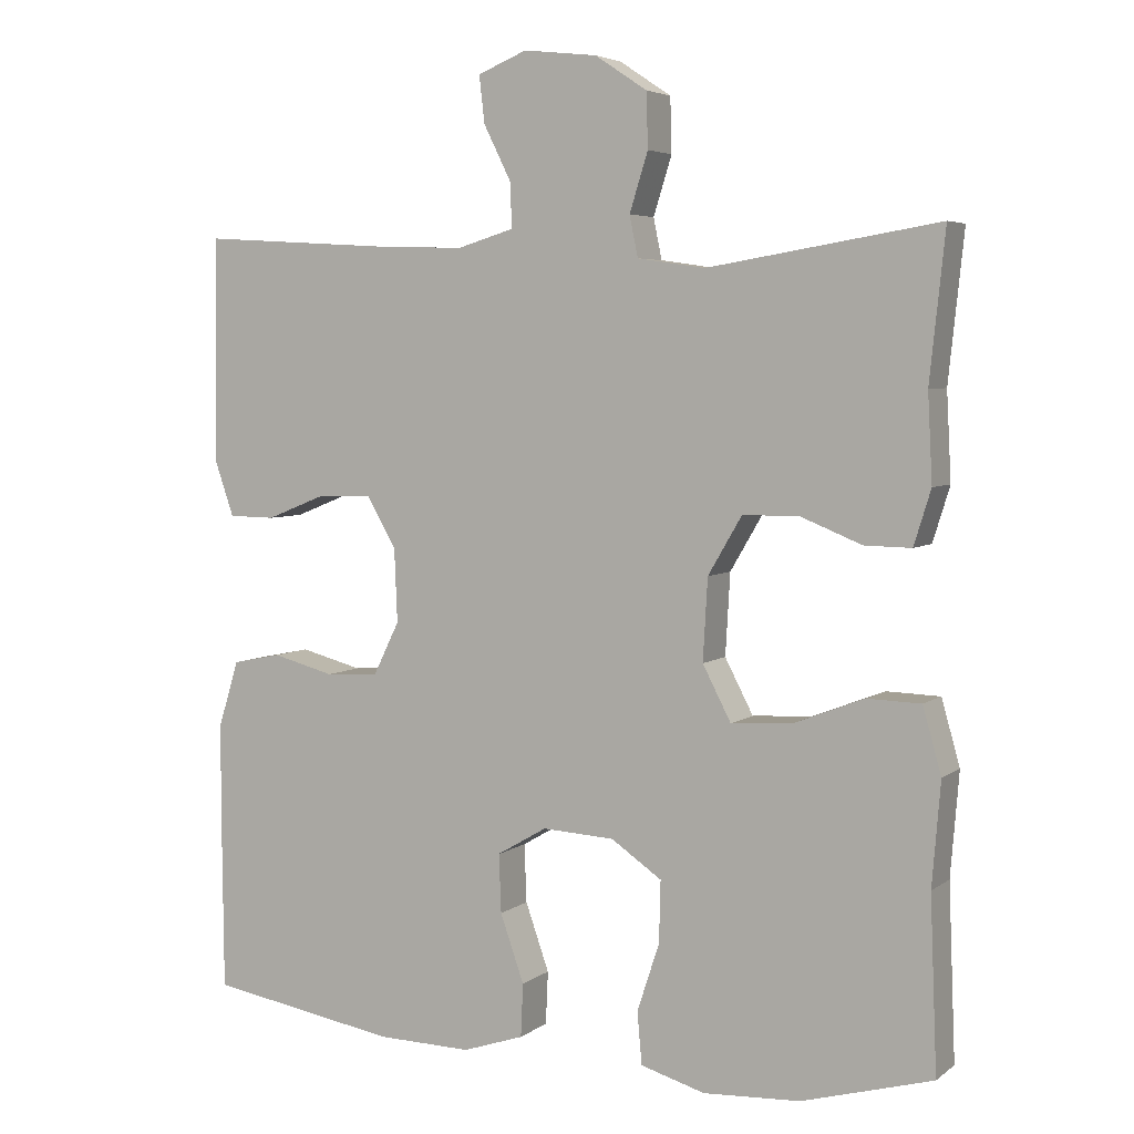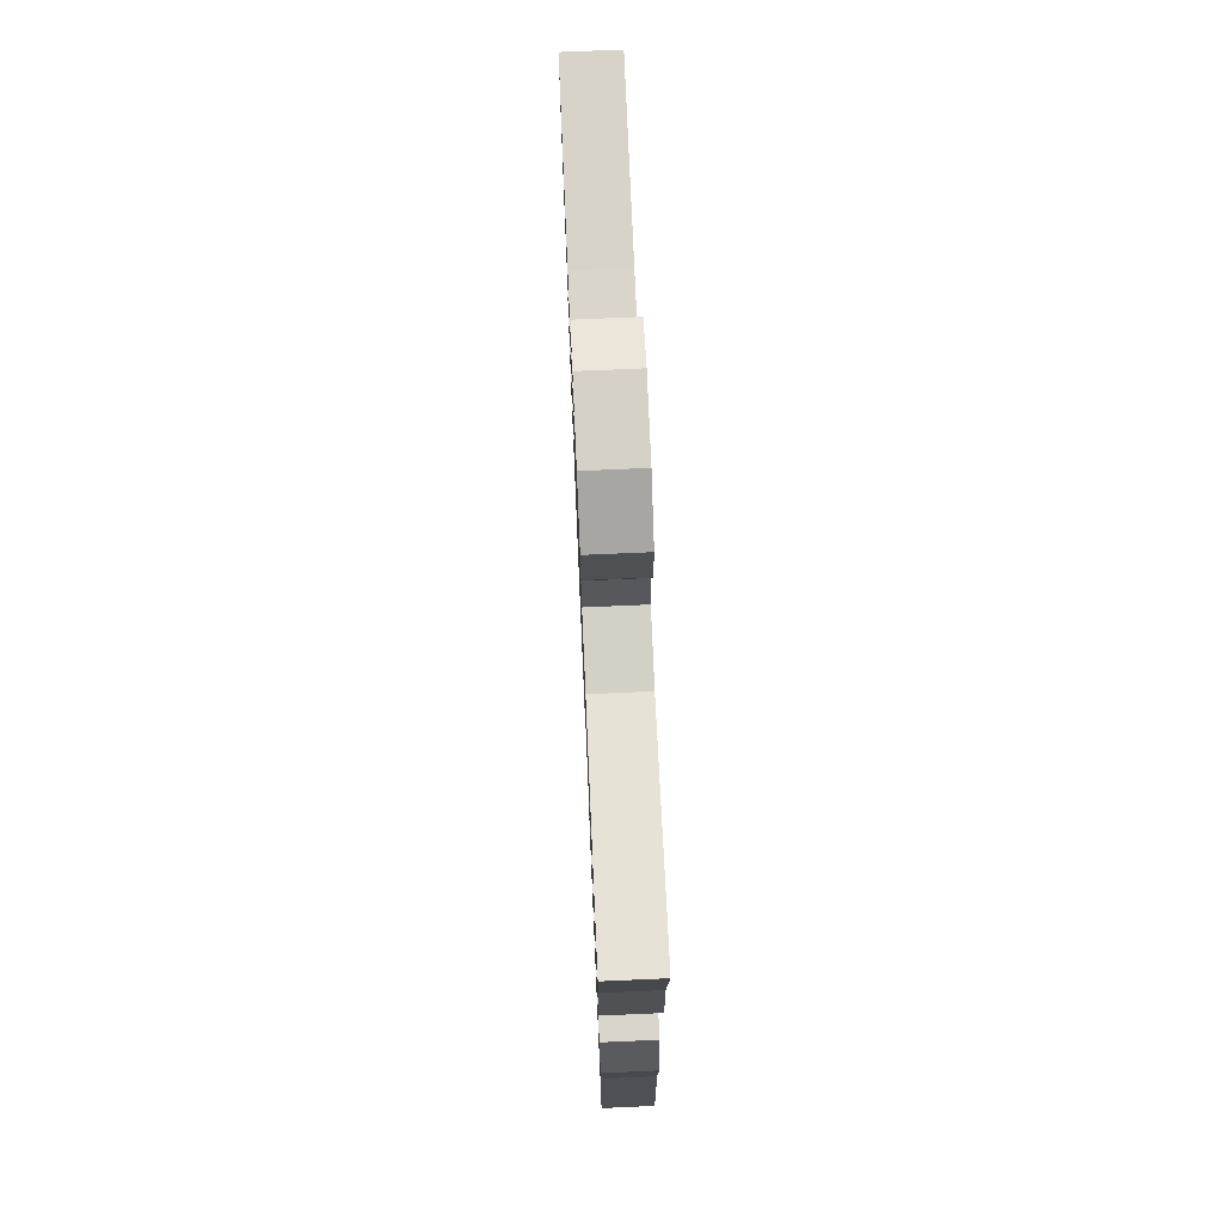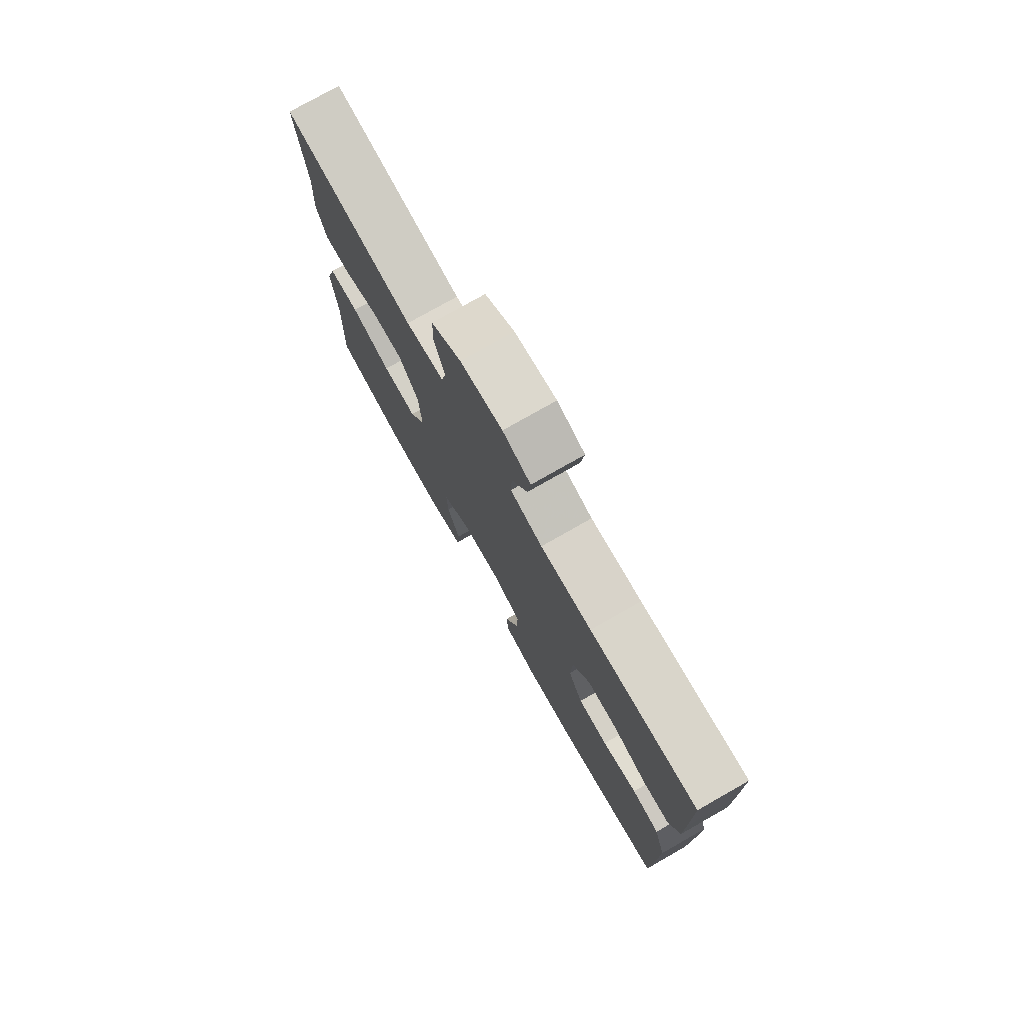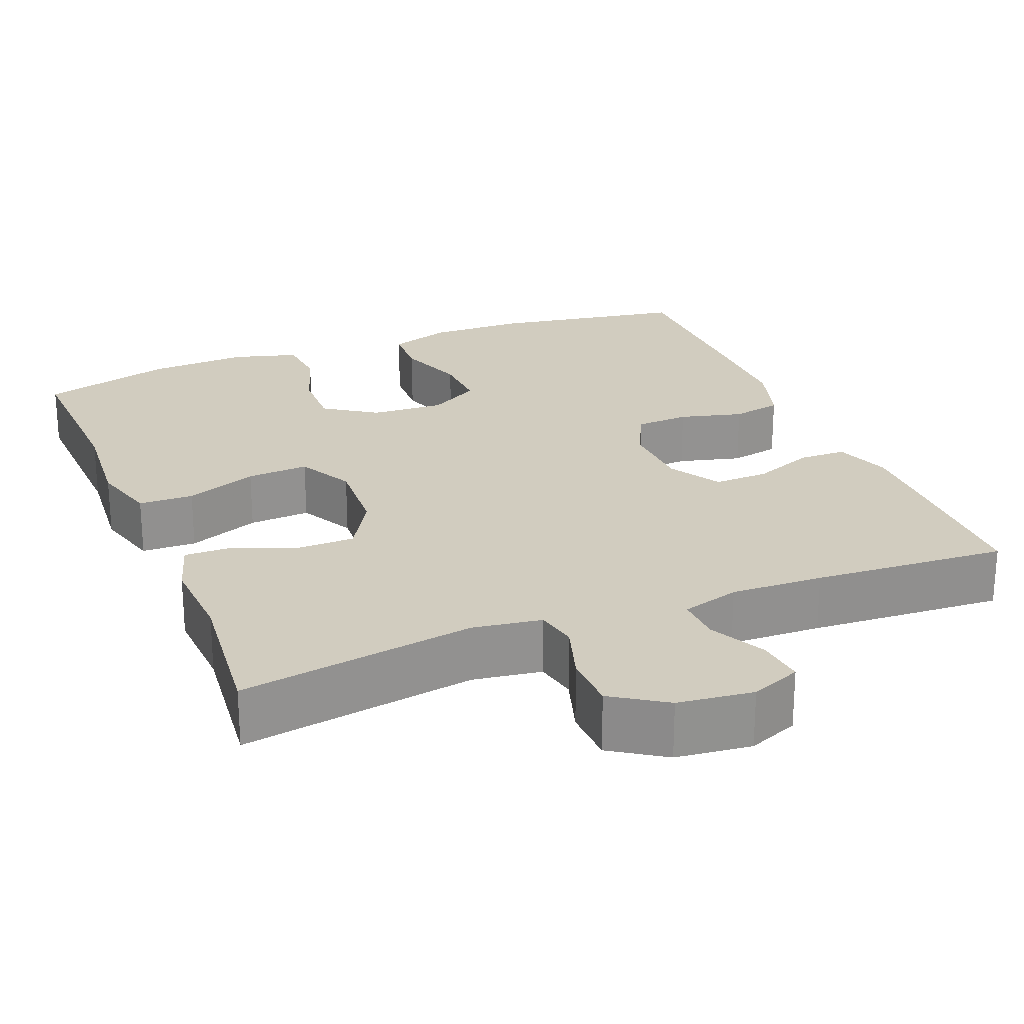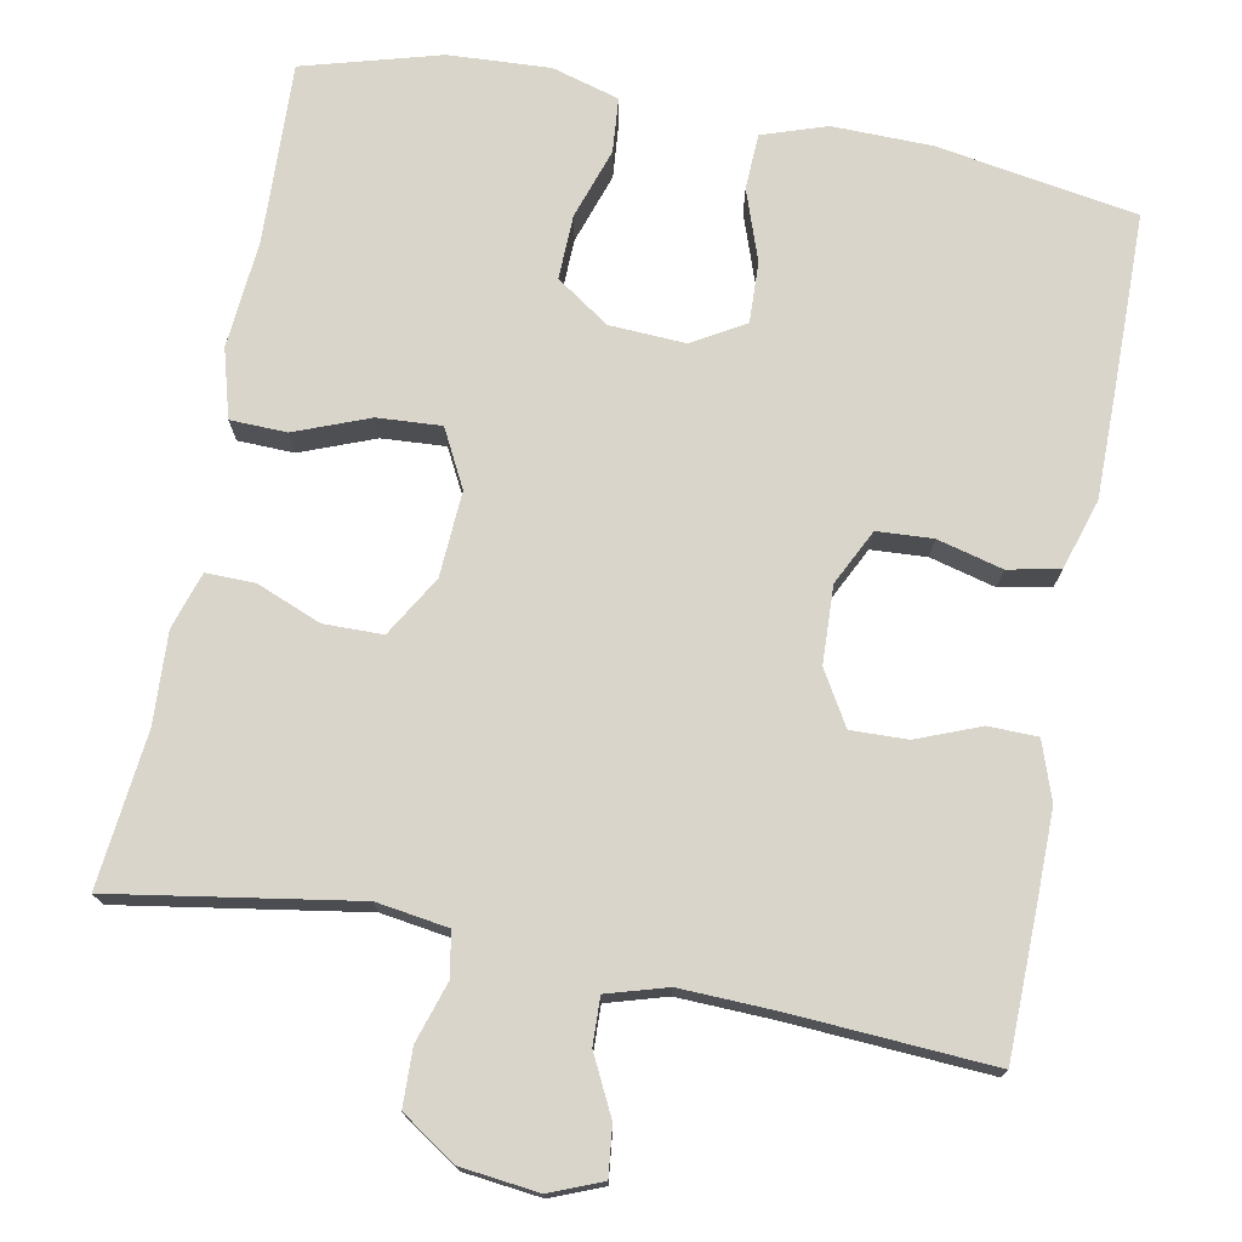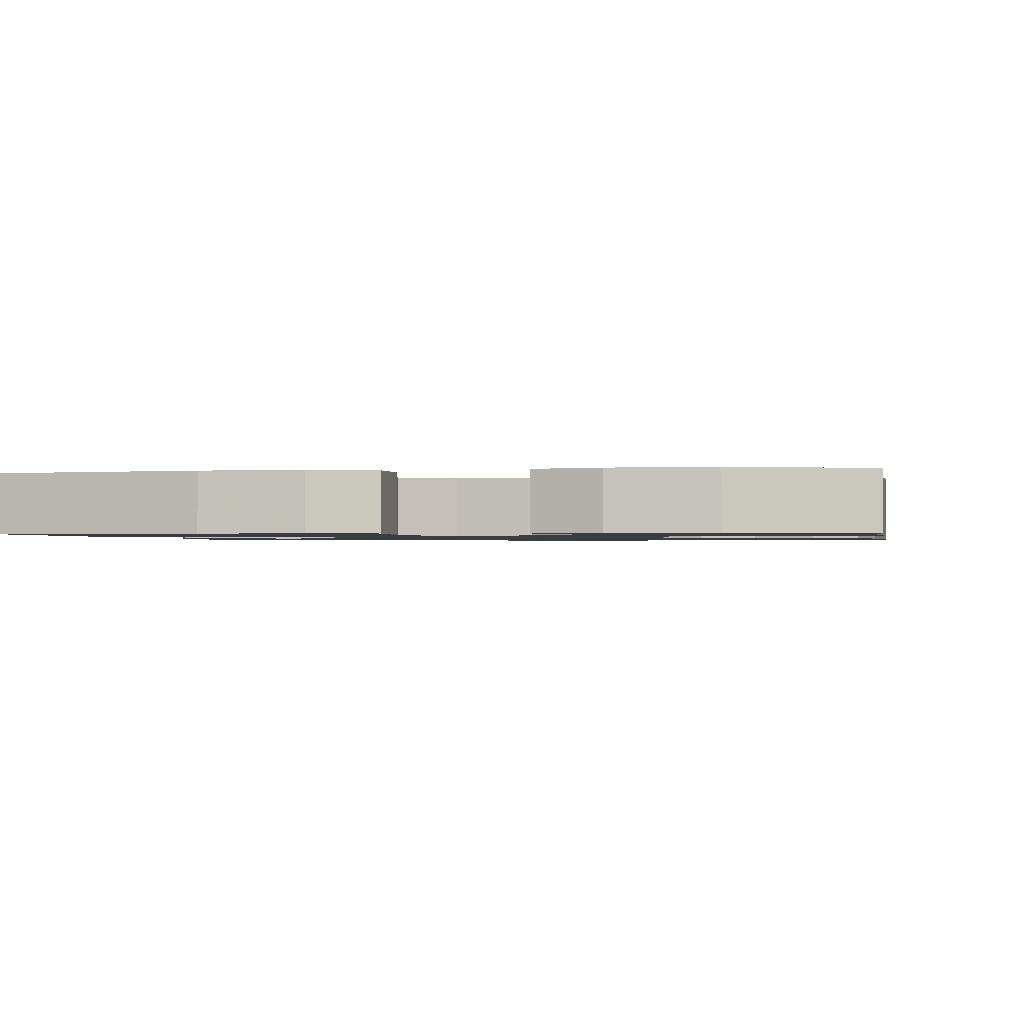
<metadata>
{"format":"obj","ext":"obj","renderer":"f3d","projection":"perspective","resolution":1024,"background":"white","views":[{"elev":4.9,"azim":-153.5,"up":"+Z"},{"elev":72.7,"azim":-92.5,"up":"+Z"},{"elev":77.2,"azim":60.4,"up":"+Z"},{"elev":24.0,"azim":-21.9,"up":"+Y"},{"elev":74.2,"azim":10.9,"up":"+Y"},{"elev":-1.1,"azim":-170.6,"up":"+Y"}]}
</metadata>
<code>
v 0.5 0.07 0.5
v 0.503 0.07 0.32
v 0.504 0.07 0.207
v 0.479 0.07 0.135
v 0.418 0.07 0.134
v 0.34 0.07 0.165
v 0.27 0.07 0.167
v 0.231 0.07 0.101
v 0.227 0.07 0.005
v 0.261 0.07 -0.064
v 0.33 0.07 -0.068
v 0.411 0.07 -0.047
v 0.475 0.07 -0.06
v 0.502 0.07 -0.147
v 0.502 0.07 -0.276
v 0.5 0.07 -0.5
v 0.252 0.07 -0.541
v 0.129 0.07 -0.543
v 0.049 0.07 -0.516
v 0.046 0.07 -0.447
v 0.077 0.07 -0.359
v 0.08 0.07 -0.283
v 0.015 0.07 -0.245
v -0.079 0.07 -0.25
v -0.145 0.07 -0.295
v -0.143 0.07 -0.375
v -0.114 0.07 -0.463
v -0.12 0.07 -0.531
v -0.204 0.07 -0.555
v -0.33 0.07 -0.548
v -0.5 0.07 -0.5
v -0.491 0.07 -0.275
v -0.502 0.07 -0.141
v -0.478 0.07 -0.056
v -0.408 0.07 -0.054
v -0.316 0.07 -0.09
v -0.237 0.07 -0.095
v -0.2 0.07 -0.024
v -0.206 0.07 0.082
v -0.25 0.07 0.157
v -0.323 0.07 0.158
v -0.403 0.07 0.126
v -0.464 0.07 0.125
v -0.486 0.07 0.196
v -0.48 0.07 0.309
v -0.5 0.07 0.5
v -0.2 0.07 0.451
v -0.112 0.07 0.464
v -0.101 0.07 0.517
v -0.125 0.07 0.593
v -0.123 0.07 0.664
v -0.055 0.07 0.709
v 0.041 0.07 0.72
v 0.105 0.07 0.694
v 0.098 0.07 0.633
v 0.062 0.07 0.561
v 0.06 0.07 0.503
v 0.134 0.07 0.481
v 0.252 0.07 0.485
v 0.5 0 0.5
v 0.503 0 0.32
v 0.504 0 0.207
v 0.479 0 0.135
v 0.418 0 0.134
v 0.34 0 0.165
v 0.27 0 0.167
v 0.231 0 0.101
v 0.227 0 0.005
v 0.261 0 -0.064
v 0.33 0 -0.068
v 0.411 0 -0.047
v 0.475 0 -0.06
v 0.502 0 -0.147
v 0.502 0 -0.276
v 0.5 0 -0.5
v 0.252 0 -0.541
v 0.129 0 -0.543
v 0.049 0 -0.516
v 0.046 0 -0.447
v 0.077 0 -0.359
v 0.08 0 -0.283
v 0.015 0 -0.245
v -0.079 0 -0.25
v -0.145 0 -0.295
v -0.143 0 -0.375
v -0.114 0 -0.463
v -0.12 0 -0.531
v -0.204 0 -0.555
v -0.33 0 -0.548
v -0.5 0 -0.5
v -0.491 0 -0.275
v -0.502 0 -0.141
v -0.478 0 -0.056
v -0.408 0 -0.054
v -0.316 0 -0.09
v -0.237 0 -0.095
v -0.2 0 -0.024
v -0.206 0 0.082
v -0.25 0 0.157
v -0.323 0 0.158
v -0.403 0 0.126
v -0.464 0 0.125
v -0.486 0 0.196
v -0.48 0 0.309
v -0.5 0 0.5
v -0.2 0 0.451
v -0.112 0 0.464
v -0.101 0 0.517
v -0.125 0 0.593
v -0.123 0 0.664
v -0.055 0 0.709
v 0.041 0 0.72
v 0.105 0 0.694
v 0.098 0 0.633
v 0.062 0 0.561
v 0.06 0 0.503
v 0.134 0 0.481
v 0.252 0 0.485
f 53 54 55 56
f 53 56 57
f 52 53 57
f 49 50 51 52
f 48 49 52 57
f 45 46 47
f 45 47 48
f 41 42 43 44
f 40 41 44 45
f 33 34 35 36
f 32 33 36 37
f 31 32 37
f 30 31 37
f 29 30 37 38
f 26 27 28 29
f 25 26 29 38
f 18 19 20 21
f 18 21 22
f 17 18 22
f 16 17 22
f 15 16 22 23
f 11 12 13 14
f 10 11 14 15
f 3 4 5 6
f 3 6 7
f 59 1 2 3
f 58 59 3 7
f 40 45 48 57
f 39 40 57 58
f 24 25 38 39
f 23 24 39 58
f 10 15 23
f 9 10 23
f 8 9 23 58
f 7 8 58
f 115 114 113 112
f 116 115 112
f 116 112 111
f 111 110 109 108
f 116 111 108 107
f 106 105 104
f 107 106 104
f 103 102 101 100
f 104 103 100 99
f 95 94 93 92
f 96 95 92 91
f 96 91 90
f 96 90 89
f 97 96 89 88
f 88 87 86 85
f 97 88 85 84
f 80 79 78 77
f 81 80 77
f 81 77 76
f 81 76 75
f 82 81 75 74
f 73 72 71 70
f 74 73 70 69
f 65 64 63 62
f 66 65 62
f 62 61 60 118
f 66 62 118 117
f 116 107 104 99
f 117 116 99 98
f 98 97 84 83
f 117 98 83 82
f 82 74 69
f 82 69 68
f 117 82 68 67
f 117 67 66
f 1 60 61 2
f 2 61 62 3
f 3 62 63 4
f 4 63 64 5
f 5 64 65 6
f 6 65 66 7
f 7 66 67 8
f 8 67 68 9
f 9 68 69 10
f 10 69 70 11
f 11 70 71 12
f 12 71 72 13
f 13 72 73 14
f 14 73 74 15
f 15 74 75 16
f 16 75 76 17
f 17 76 77 18
f 18 77 78 19
f 19 78 79 20
f 20 79 80 21
f 21 80 81 22
f 22 81 82 23
f 23 82 83 24
f 24 83 84 25
f 25 84 85 26
f 26 85 86 27
f 27 86 87 28
f 28 87 88 29
f 29 88 89 30
f 30 89 90 31
f 31 90 91 32
f 32 91 92 33
f 33 92 93 34
f 34 93 94 35
f 35 94 95 36
f 36 95 96 37
f 37 96 97 38
f 38 97 98 39
f 39 98 99 40
f 40 99 100 41
f 41 100 101 42
f 42 101 102 43
f 43 102 103 44
f 44 103 104 45
f 45 104 105 46
f 46 105 106 47
f 47 106 107 48
f 48 107 108 49
f 49 108 109 50
f 50 109 110 51
f 51 110 111 52
f 52 111 112 53
f 53 112 113 54
f 54 113 114 55
f 55 114 115 56
f 56 115 116 57
f 57 116 117 58
f 58 117 118 59
f 59 118 60 1

</code>
